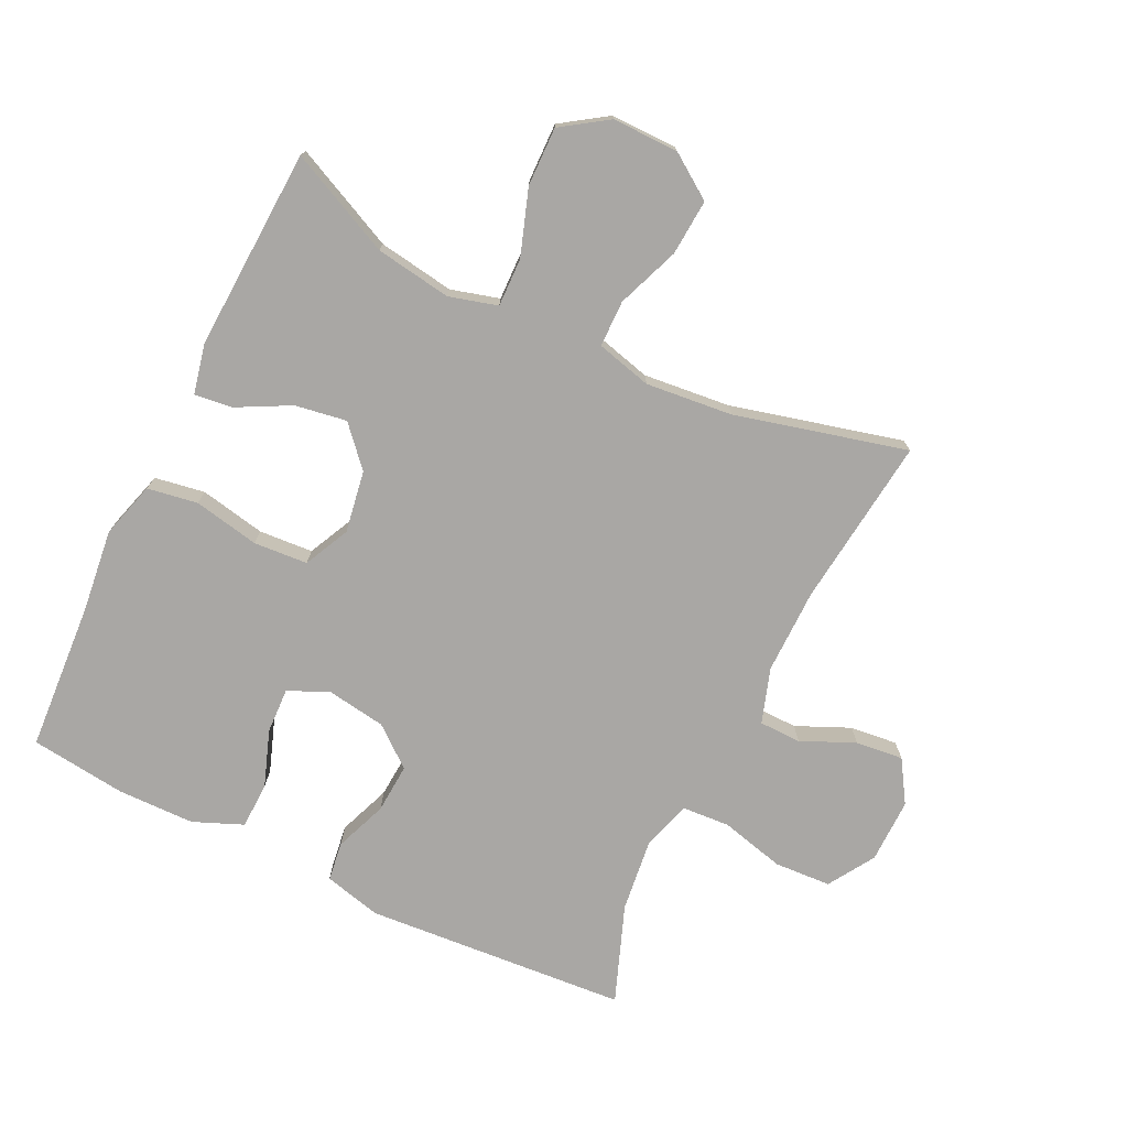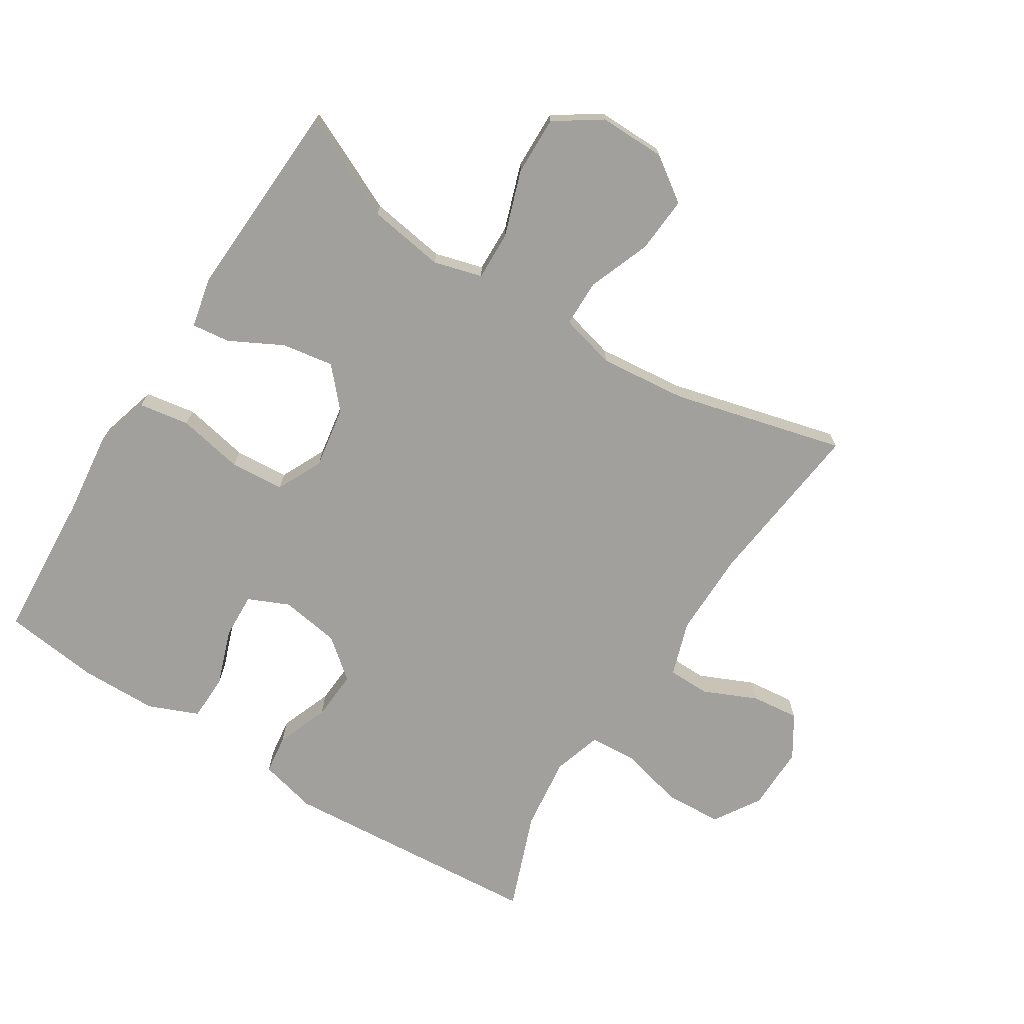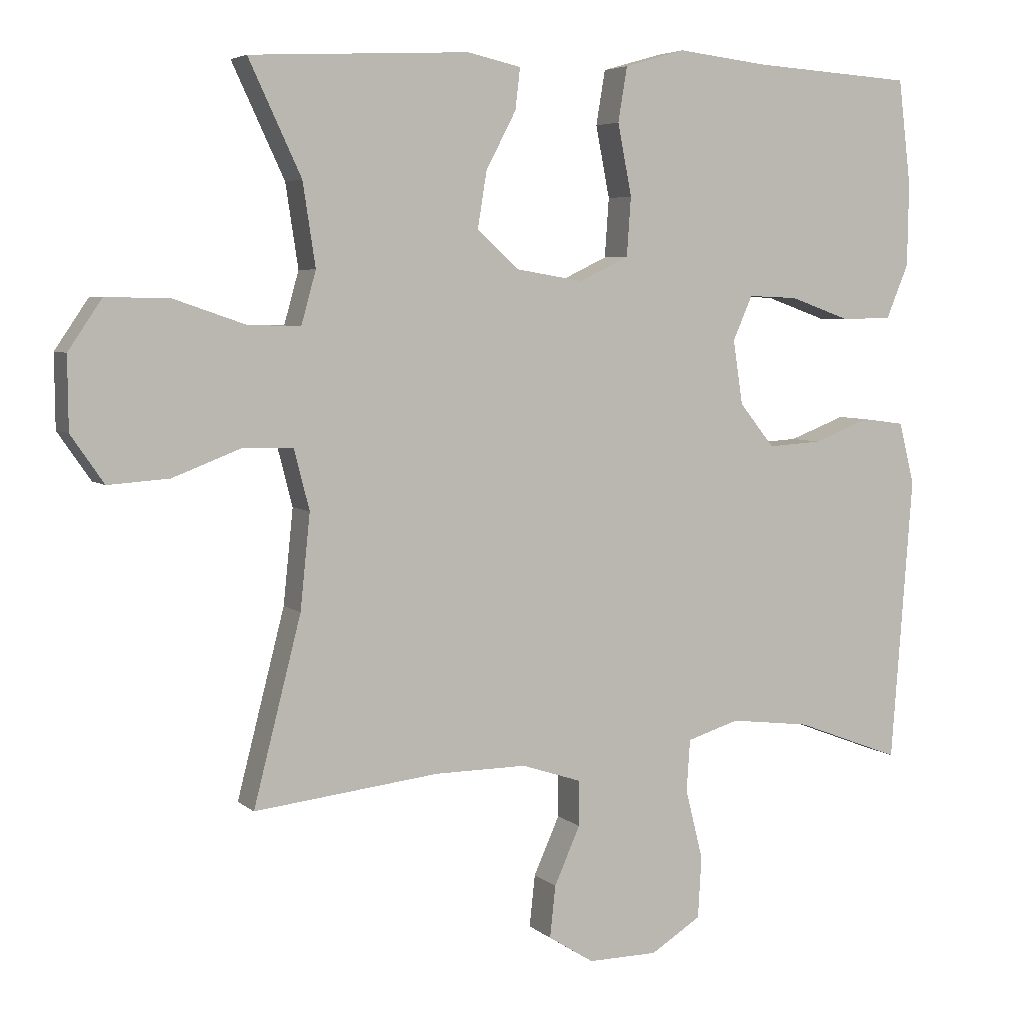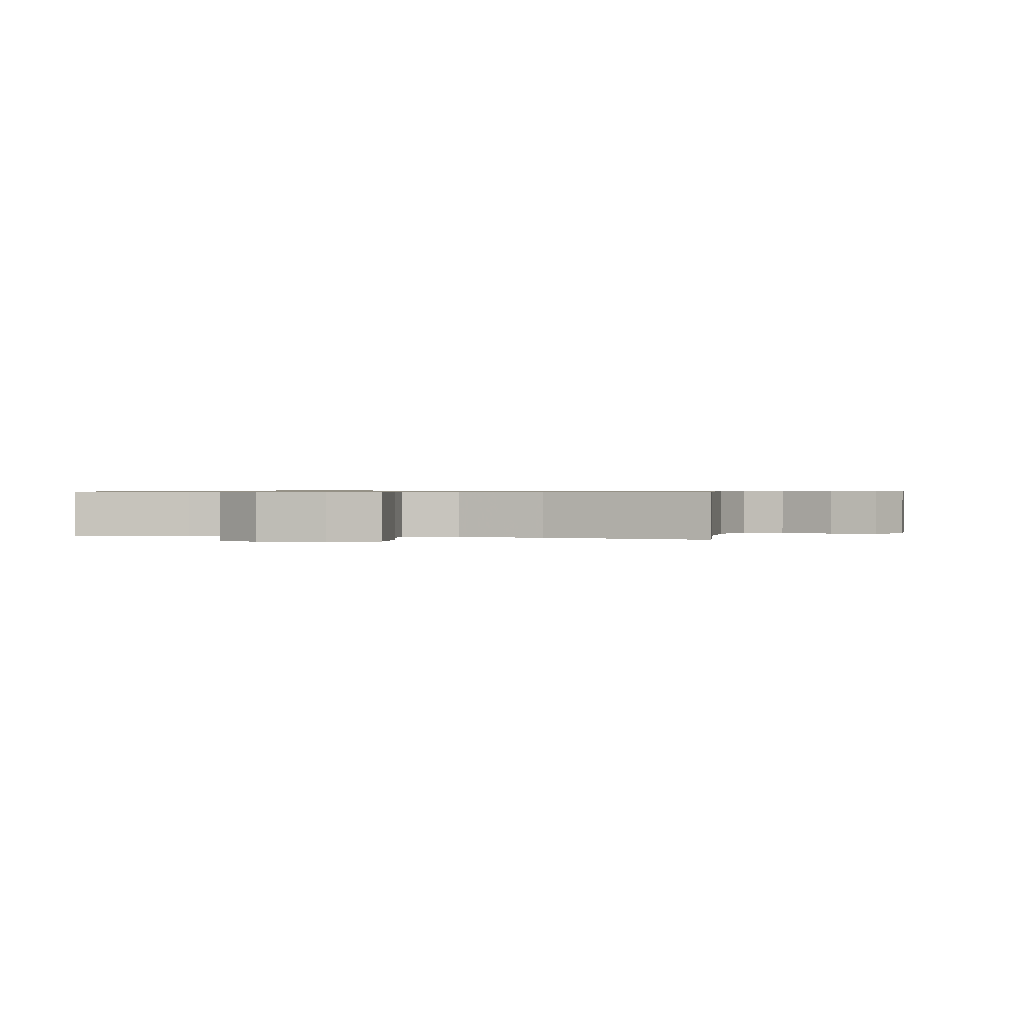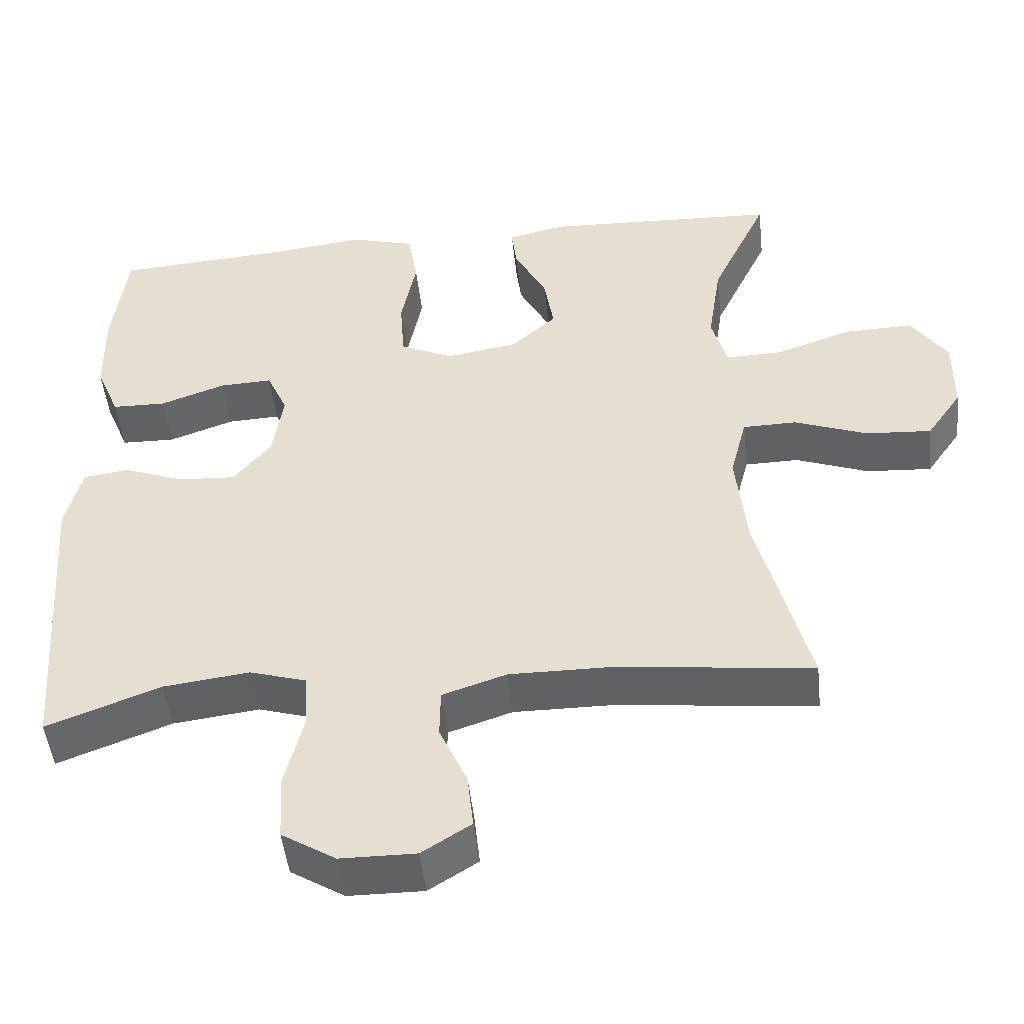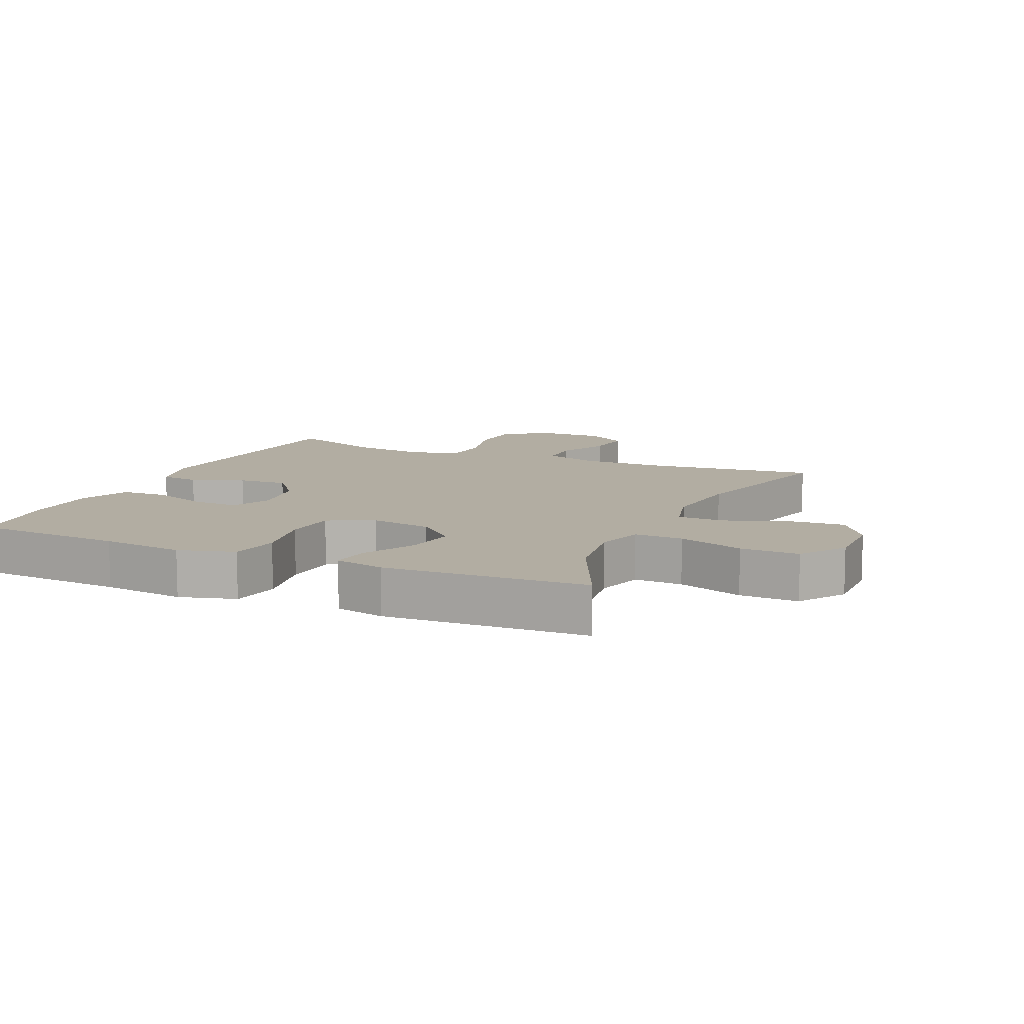
<metadata>
{"format":"obj","ext":"obj","renderer":"f3d","projection":"perspective","resolution":1024,"background":"white","views":[{"elev":-74.7,"azim":64.1,"up":"+Y"},{"elev":-71.7,"azim":57.7,"up":"+Y"},{"elev":5.1,"azim":156.0,"up":"+Z"},{"elev":0.7,"azim":102.4,"up":"+Y"},{"elev":-48.5,"azim":6.2,"up":"+Z"},{"elev":10.6,"azim":24.1,"up":"+Y"}]}
</metadata>
<code>
v 0.5 0.07 -0.5
v 0.236 0.07 -0.47
v 0.104 0.07 -0.469
v 0.019 0.07 -0.497
v 0.018 0.07 -0.562
v 0.055 0.07 -0.645
v 0.063 0.07 -0.719
v -0.002 0.07 -0.76
v -0.102 0.07 -0.759
v -0.174 0.07 -0.714
v -0.179 0.07 -0.626
v -0.154 0.07 -0.526
v -0.159 0.07 -0.452
v -0.234 0.07 -0.429
v -0.349 0.07 -0.443
v -0.5 0.07 -0.5
v -0.531 0.07 -0.092
v -0.509 0.07 -0.003
v -0.448 0.07 0.005
v -0.367 0.07 -0.026
v -0.29 0.07 -0.031
v -0.24 0.07 0.031
v -0.226 0.07 0.123
v -0.254 0.07 0.186
v -0.325 0.07 0.183
v -0.412 0.07 0.152
v -0.484 0.07 0.154
v -0.516 0.07 0.231
v -0.518 0.07 0.35
v -0.5 0.07 0.5
v -0.268 0.07 0.515
v -0.14 0.07 0.53
v -0.053 0.07 0.505
v -0.04 0.07 0.427
v -0.06 0.07 0.325
v -0.054 0.07 0.241
v 0.017 0.07 0.207
v 0.113 0.07 0.223
v 0.173 0.07 0.277
v 0.16 0.07 0.357
v 0.117 0.07 0.439
v 0.11 0.07 0.498
v 0.187 0.07 0.515
v 0.5 0.07 0.5
v 0.425 0.07 0.34
v 0.407 0.07 0.222
v 0.428 0.07 0.147
v 0.503 0.07 0.149
v 0.605 0.07 0.184
v 0.696 0.07 0.186
v 0.744 0.07 0.115
v 0.743 0.07 0.012
v 0.696 0.07 -0.056
v 0.609 0.07 -0.05
v 0.512 0.07 -0.013
v 0.44 0.07 -0.014
v 0.418 0.07 -0.1
v 0.432 0.07 -0.235
v 0.5 0 -0.5
v 0.236 0 -0.47
v 0.104 0 -0.469
v 0.019 0 -0.497
v 0.018 0 -0.562
v 0.055 0 -0.645
v 0.063 0 -0.719
v -0.002 0 -0.76
v -0.102 0 -0.759
v -0.174 0 -0.714
v -0.179 0 -0.626
v -0.154 0 -0.526
v -0.159 0 -0.452
v -0.234 0 -0.429
v -0.349 0 -0.443
v -0.5 0 -0.5
v -0.531 0 -0.092
v -0.509 0 -0.003
v -0.448 0 0.005
v -0.367 0 -0.026
v -0.29 0 -0.031
v -0.24 0 0.031
v -0.226 0 0.123
v -0.254 0 0.186
v -0.325 0 0.183
v -0.412 0 0.152
v -0.484 0 0.154
v -0.516 0 0.231
v -0.518 0 0.35
v -0.5 0 0.5
v -0.268 0 0.515
v -0.14 0 0.53
v -0.053 0 0.505
v -0.04 0 0.427
v -0.06 0 0.325
v -0.054 0 0.241
v 0.017 0 0.207
v 0.113 0 0.223
v 0.173 0 0.277
v 0.16 0 0.357
v 0.117 0 0.439
v 0.11 0 0.498
v 0.187 0 0.515
v 0.5 0 0.5
v 0.425 0 0.34
v 0.407 0 0.222
v 0.428 0 0.147
v 0.503 0 0.149
v 0.605 0 0.184
v 0.696 0 0.186
v 0.744 0 0.115
v 0.743 0 0.012
v 0.696 0 -0.056
v 0.609 0 -0.05
v 0.512 0 -0.013
v 0.44 0 -0.014
v 0.418 0 -0.1
v 0.432 0 -0.235
f 52 53 54 55
f 52 55 56
f 51 52 56
f 48 49 50 51
f 47 48 51 56
f 46 47 56 57
f 42 43 44 45
f 40 41 42 45
f 39 40 45 46
f 38 39 46 57
f 32 33 34 35
f 31 32 35 36
f 30 31 36
f 29 30 36
f 28 29 36 37
f 25 26 27 28
f 24 25 28 37
f 17 18 19 20
f 15 16 17 20
f 14 15 20 21
f 13 14 21 22
f 9 10 11 12
f 9 12 13
f 5 6 7 8
f 4 5 8 9
f 58 1 2
f 58 2 3
f 37 38 57 58
f 23 24 37 58
f 23 58 3 4
f 13 22 23
f 4 9 13 23
f 113 112 111 110
f 114 113 110
f 114 110 109
f 109 108 107 106
f 114 109 106 105
f 115 114 105 104
f 103 102 101 100
f 103 100 99 98
f 104 103 98 97
f 115 104 97 96
f 93 92 91 90
f 94 93 90 89
f 94 89 88
f 94 88 87
f 95 94 87 86
f 86 85 84 83
f 95 86 83 82
f 78 77 76 75
f 78 75 74 73
f 79 78 73 72
f 80 79 72 71
f 70 69 68 67
f 71 70 67
f 66 65 64 63
f 67 66 63 62
f 60 59 116
f 61 60 116
f 116 115 96 95
f 116 95 82 81
f 62 61 116 81
f 81 80 71
f 81 71 67 62
f 1 59 60 2
f 2 60 61 3
f 3 61 62 4
f 4 62 63 5
f 5 63 64 6
f 6 64 65 7
f 7 65 66 8
f 8 66 67 9
f 9 67 68 10
f 10 68 69 11
f 11 69 70 12
f 12 70 71 13
f 13 71 72 14
f 14 72 73 15
f 15 73 74 16
f 16 74 75 17
f 17 75 76 18
f 18 76 77 19
f 19 77 78 20
f 20 78 79 21
f 21 79 80 22
f 22 80 81 23
f 23 81 82 24
f 24 82 83 25
f 25 83 84 26
f 26 84 85 27
f 27 85 86 28
f 28 86 87 29
f 29 87 88 30
f 30 88 89 31
f 31 89 90 32
f 32 90 91 33
f 33 91 92 34
f 34 92 93 35
f 35 93 94 36
f 36 94 95 37
f 37 95 96 38
f 38 96 97 39
f 39 97 98 40
f 40 98 99 41
f 41 99 100 42
f 42 100 101 43
f 43 101 102 44
f 44 102 103 45
f 45 103 104 46
f 46 104 105 47
f 47 105 106 48
f 48 106 107 49
f 49 107 108 50
f 50 108 109 51
f 51 109 110 52
f 52 110 111 53
f 53 111 112 54
f 54 112 113 55
f 55 113 114 56
f 56 114 115 57
f 57 115 116 58
f 58 116 59 1

</code>
